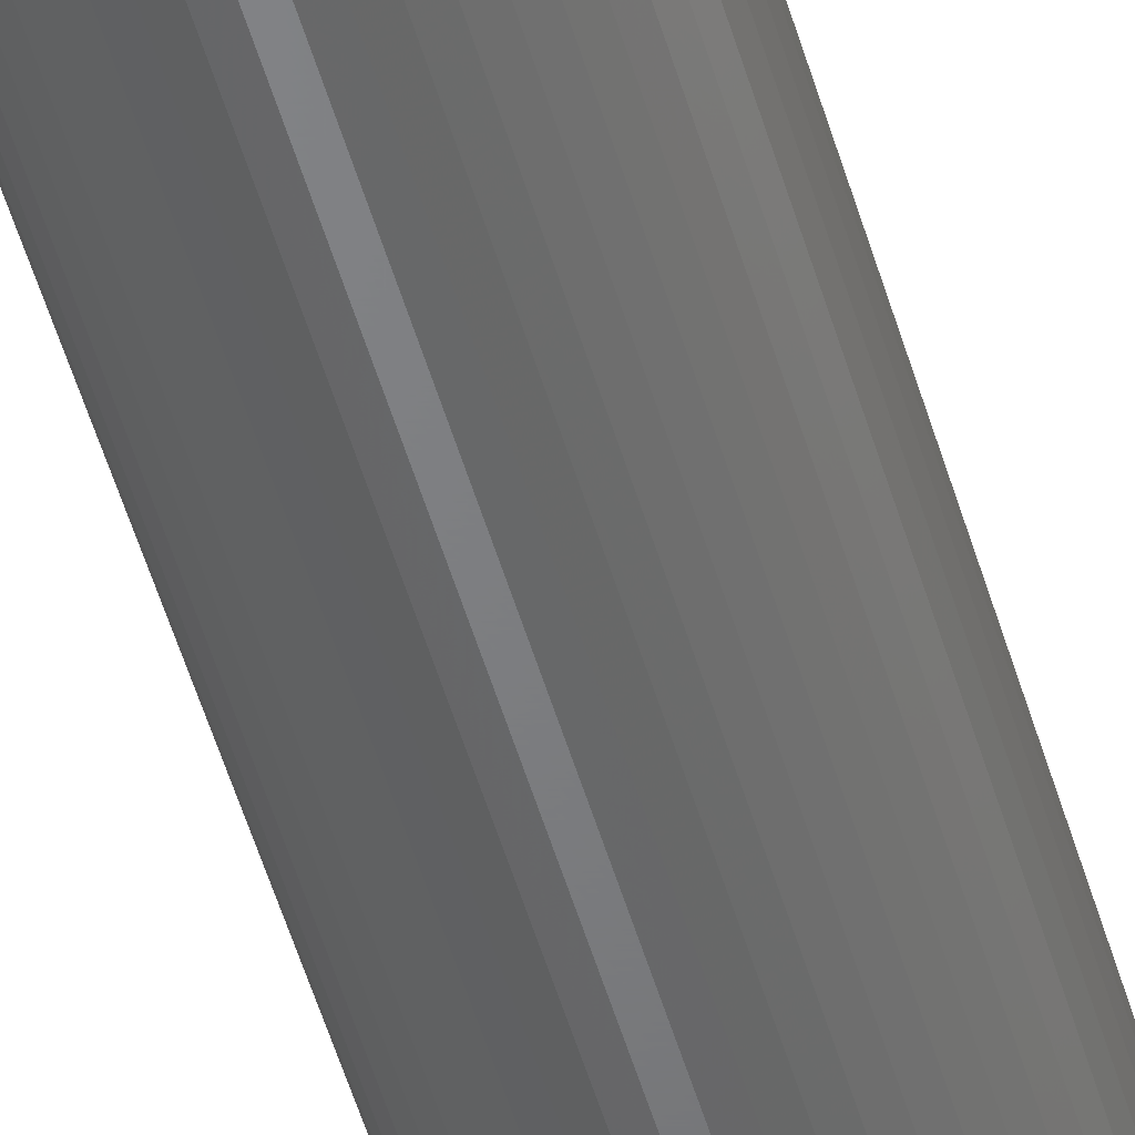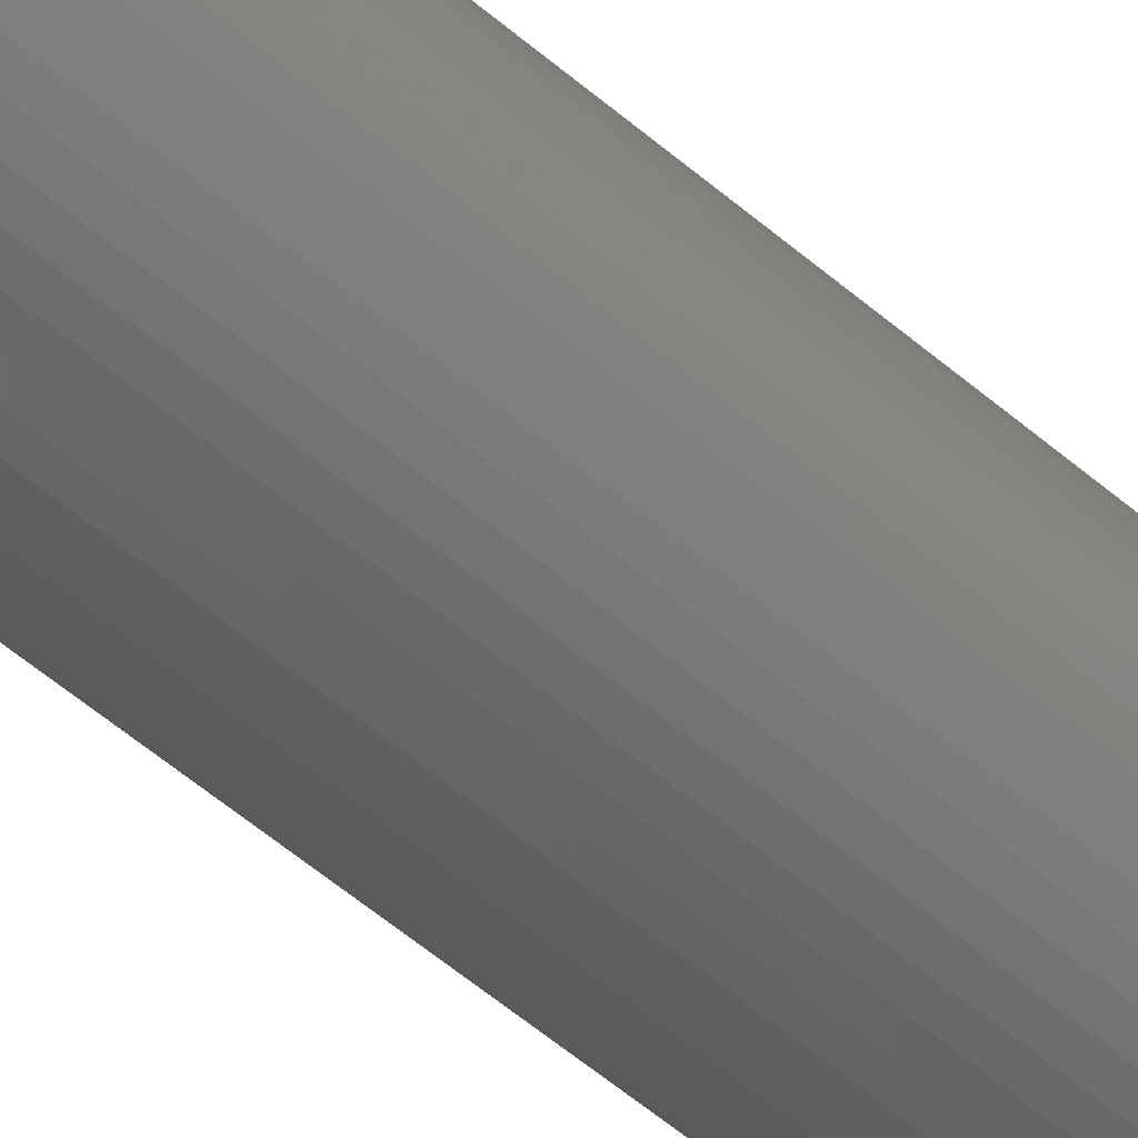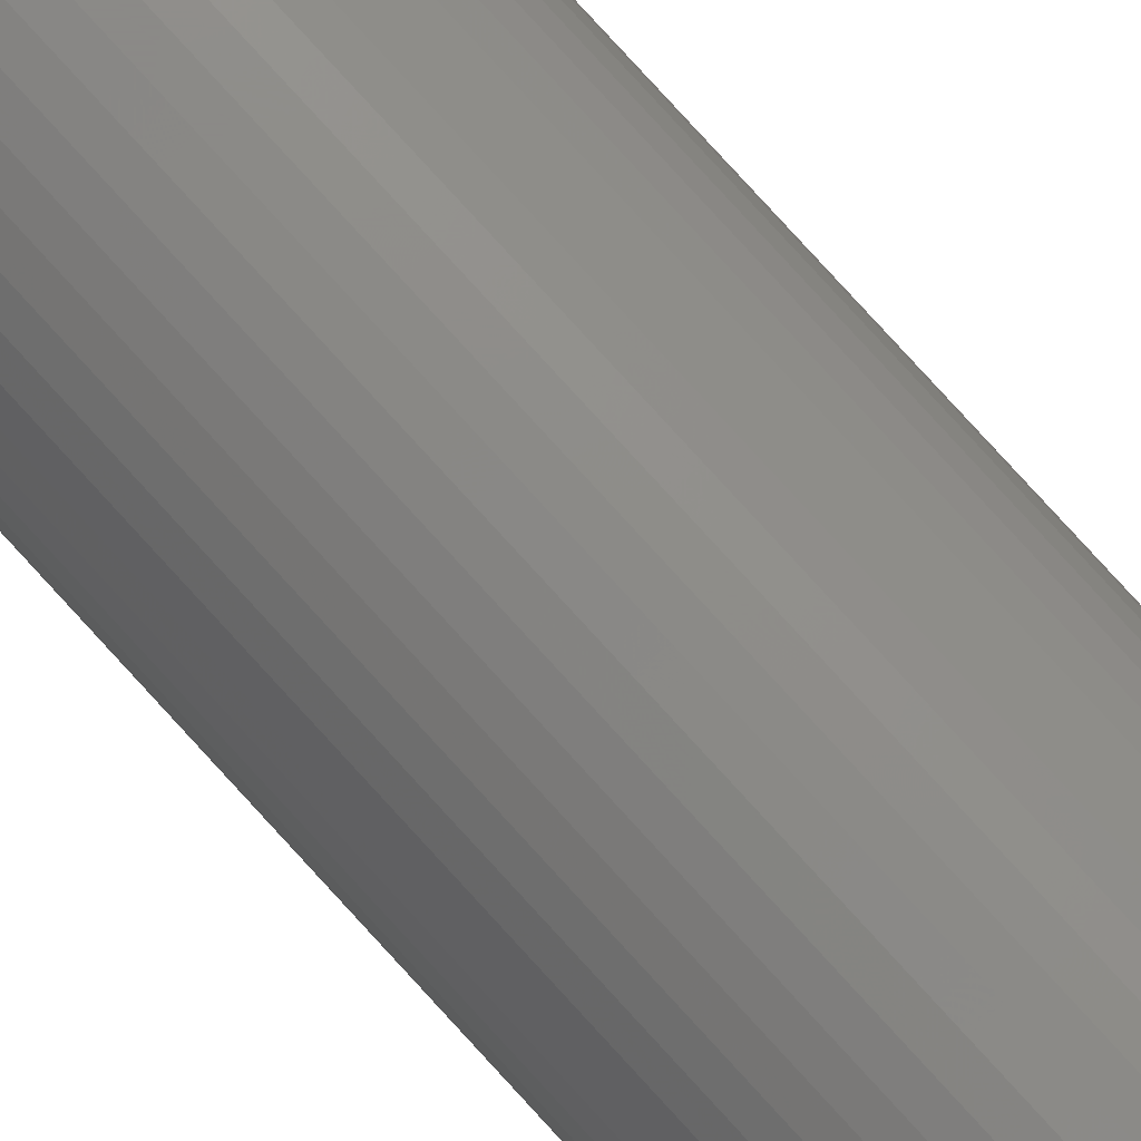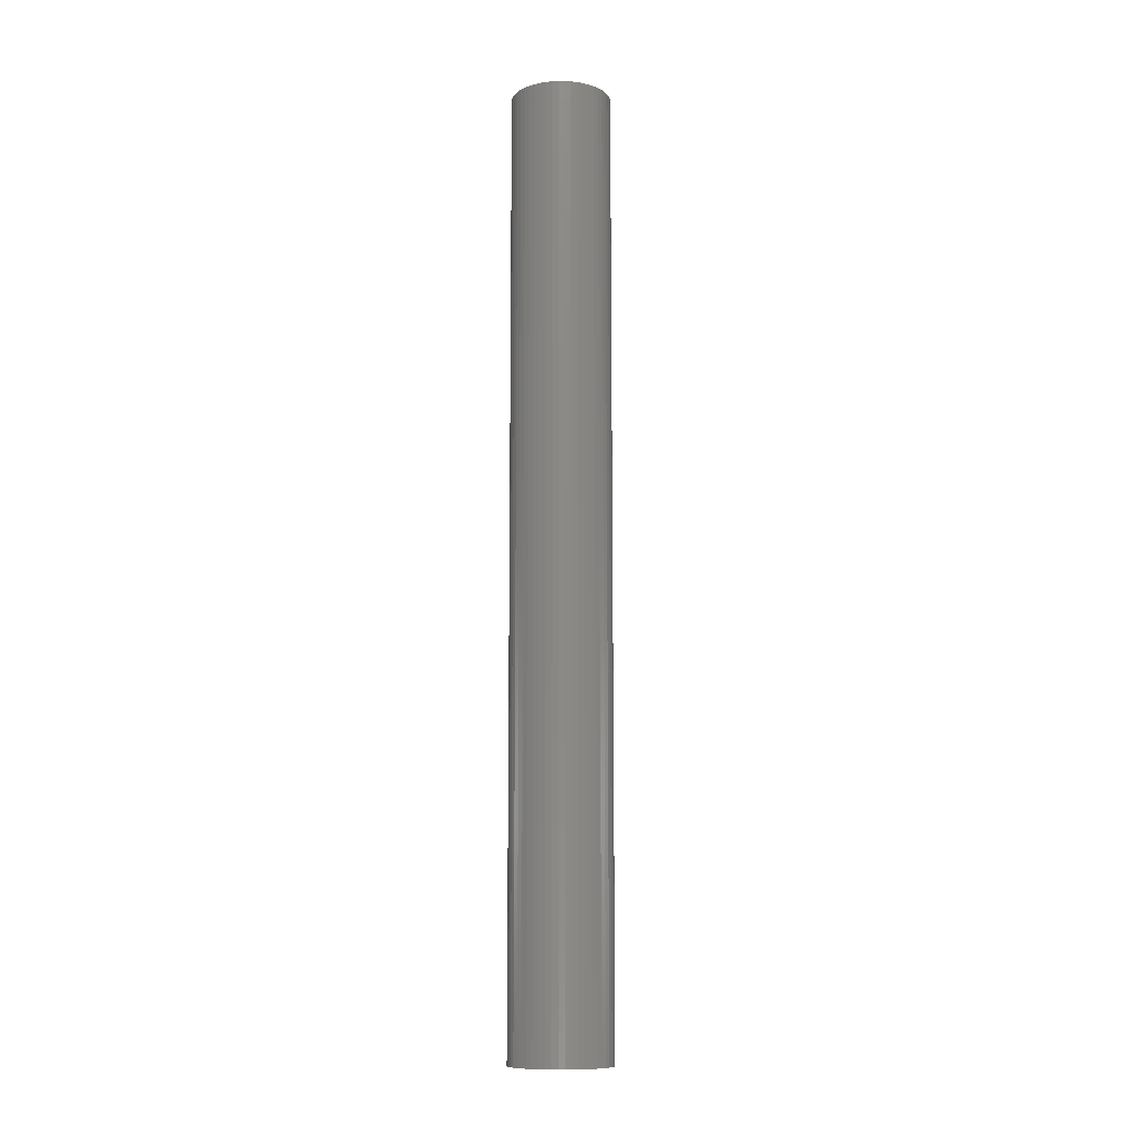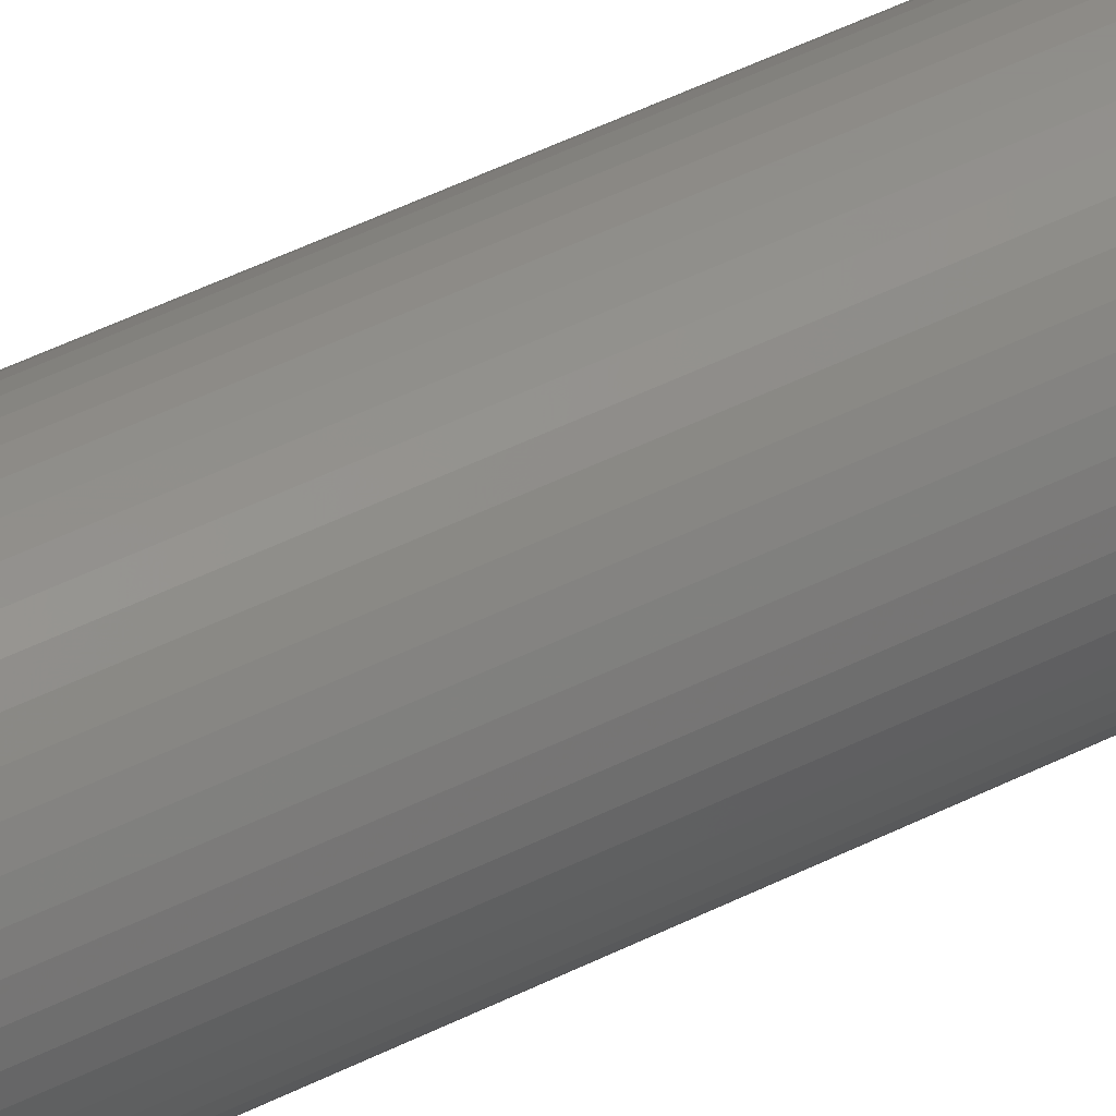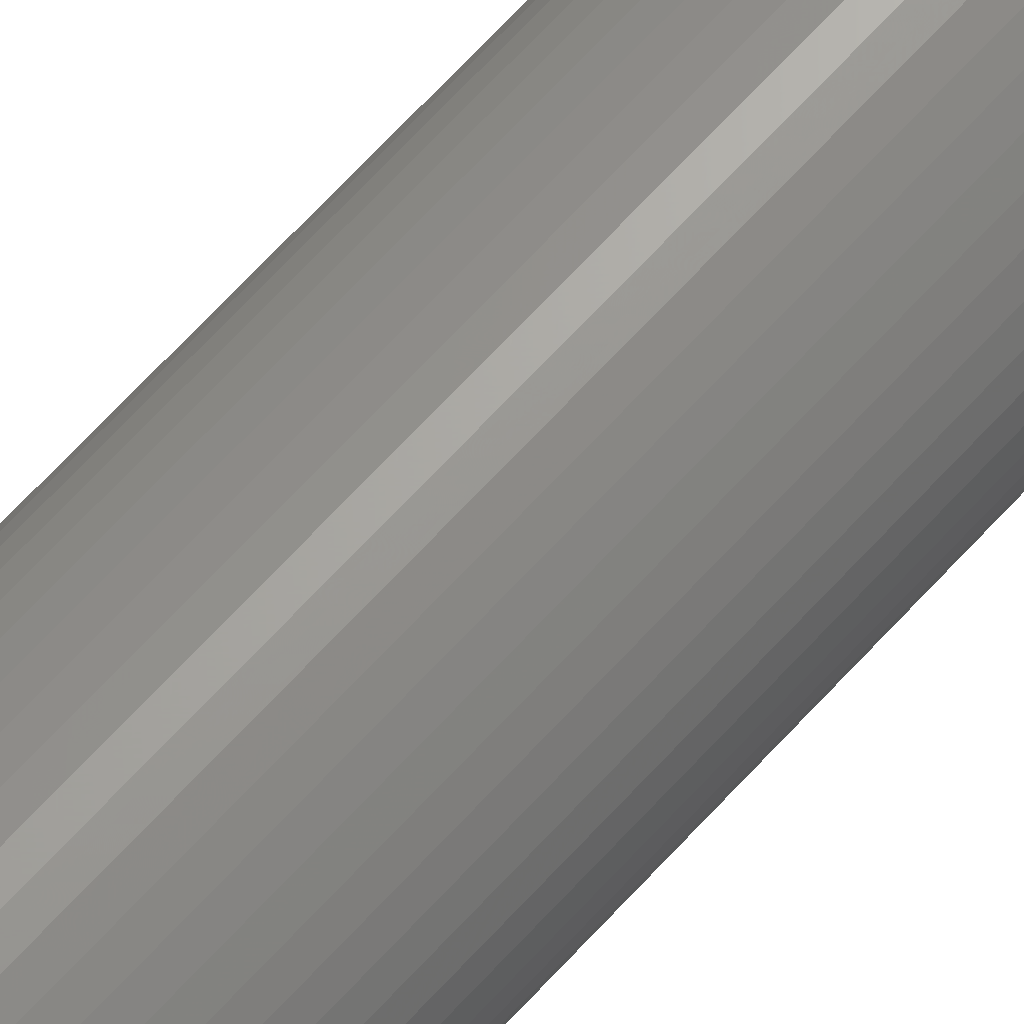
<metadata>
{"format":"stl","ext":"stl","renderer":"f3d","projection":"perspective","resolution":1024,"background":"white","views":[{"elev":-51.3,"azim":15.9,"up":"+Y"},{"elev":-45.6,"azim":-136.2,"up":"+Y"},{"elev":79.6,"azim":-42.4,"up":"+Y"},{"elev":-10.8,"azim":-58.4,"up":"+Z"},{"elev":42.4,"azim":-121.9,"up":"+Y"},{"elev":65.8,"azim":-137.9,"up":"+Y"}]}
</metadata>
<code>
# stl→obj: 200 verts, 400 faces
v 4.75 0 45
v 4.713 0.5953 -45
v 4.713 0.5953 45
v 4.75 0 -45
v -4.75 0 -45
v -4.713 0.5953 45
v -4.713 0.5953 -45
v -4.75 0 45
v 0.2983 4.741 -45
v -0.2983 4.741 45
v 0.2983 4.741 45
v -0.2983 4.741 -45
v -0.2983 -4.741 -45
v 0.2983 -4.741 45
v -0.2983 -4.741 45
v 0.2983 -4.741 -45
v 3.463 3.252 -45
v 3.028 3.66 45
v 3.463 3.252 45
v 3.028 3.66 -45
v -3.028 3.66 -45
v -3.463 3.252 45
v -3.028 3.66 45
v -3.463 3.252 -45
v -1.468 4.518 -45
v -2.022 4.298 45
v -1.468 4.518 45
v -2.022 4.298 -45
v 4.416 1.749 45
v 4.162 2.288 -45
v 4.162 2.288 45
v 4.416 1.749 -45
v 4.601 1.181 -45
v 4.601 1.181 45
v 3.843 2.792 -45
v 3.843 2.792 45
v 2.022 4.298 -45
v 1.468 4.518 45
v 2.022 4.298 45
v 1.468 4.518 -45
v 0.8901 4.666 45
v 0.8901 4.666 -45
v 2.545 4.011 -45
v 2.545 4.011 45
v -4.416 1.749 -45
v -4.162 2.288 45
v -4.162 2.288 -45
v -4.416 1.749 45
v -3.843 2.792 -45
v -3.843 2.792 45
v -4.601 1.181 -45
v -4.601 1.181 45
v -0.8901 4.666 -45
v -0.8901 4.666 45
v 0.8901 -4.666 45
v 0.8901 -4.666 -45
v 4.25 0 45
v 4.216 0.5327 45
v 4.713 -0.5953 45
v 4.116 1.057 45
v 4.216 -0.5327 45
v 4.601 -1.181 45
v 3.952 1.565 45
v 3.724 2.047 45
v 3.438 2.498 45
v 3.098 2.909 45
v 2.709 3.275 45
v 2.277 3.588 45
v 1.81 3.846 45
v 1.313 4.042 45
v 0.7964 4.175 45
v 0.2669 4.242 45
v -0.2669 4.242 45
v -0.7964 4.175 45
v -1.313 4.042 45
v -1.81 3.846 45
v -2.277 3.588 45
v -2.545 4.011 45
v -2.709 3.275 45
v -3.098 2.909 45
v -3.438 2.498 45
v -3.724 2.047 45
v -3.952 1.565 45
v -4.116 1.057 45
v -4.216 0.5327 45
v 4.116 -1.057 45
v 4.416 -1.749 45
v 3.952 -1.565 45
v 4.162 -2.288 45
v 3.724 -2.047 45
v 3.843 -2.792 45
v 3.438 -2.498 45
v 3.463 -3.252 45
v 3.098 -2.909 45
v 3.028 -3.66 45
v 2.709 -3.275 45
v 2.545 -4.011 45
v 2.277 -3.588 45
v 2.022 -4.298 45
v 1.81 -3.846 45
v 1.468 -4.518 45
v 1.313 -4.042 45
v 0.7964 -4.175 45
v 0.2669 -4.242 45
v -0.2669 -4.242 45
v -0.7964 -4.175 45
v -0.8901 -4.666 45
v -1.313 -4.042 45
v -1.468 -4.518 45
v -1.81 -3.846 45
v -2.022 -4.298 45
v -2.277 -3.588 45
v -2.545 -4.011 45
v -2.709 -3.275 45
v -3.028 -3.66 45
v -3.098 -2.909 45
v -3.463 -3.252 45
v -3.438 -2.498 45
v -3.843 -2.792 45
v -3.724 -2.047 45
v -4.162 -2.288 45
v -3.952 -1.565 45
v -4.416 -1.749 45
v -4.116 -1.057 45
v -4.601 -1.181 45
v -4.216 -0.5327 45
v -4.713 -0.5953 45
v -4.25 0 45
v -2.545 4.011 -45
v 4.713 -0.5953 -45
v 3.843 -2.792 -45
v 3.463 -3.252 -45
v 4.601 -1.181 -45
v 4.416 -1.749 -45
v -4.162 -2.288 -45
v -4.416 -1.749 -45
v 4.25 0 -45
v 4.216 -0.5327 -45
v 4.116 -1.057 -45
v 4.216 0.5327 -45
v 3.952 -1.565 -45
v 4.162 -2.288 -45
v 3.724 -2.047 -45
v 3.438 -2.498 -45
v 3.098 -2.909 -45
v 3.028 -3.66 -45
v 2.709 -3.275 -45
v 2.545 -4.011 -45
v 2.277 -3.588 -45
v 2.022 -4.298 -45
v 1.81 -3.846 -45
v 1.468 -4.518 -45
v 1.313 -4.042 -45
v 0.7964 -4.175 -45
v 0.2669 -4.242 -45
v -0.2669 -4.242 -45
v -0.7964 -4.175 -45
v -0.8901 -4.666 -45
v -1.313 -4.042 -45
v -1.468 -4.518 -45
v -1.81 -3.846 -45
v -2.022 -4.298 -45
v -2.277 -3.588 -45
v -2.545 -4.011 -45
v -2.709 -3.275 -45
v -3.028 -3.66 -45
v -3.098 -2.909 -45
v -3.463 -3.252 -45
v -3.438 -2.498 -45
v -3.843 -2.792 -45
v -3.724 -2.047 -45
v -3.952 -1.565 -45
v -4.116 -1.057 -45
v -4.601 -1.181 -45
v -4.216 -0.5327 -45
v 4.116 1.057 -45
v 3.952 1.565 -45
v 3.724 2.047 -45
v 3.438 2.498 -45
v 3.098 2.909 -45
v 2.709 3.275 -45
v 2.277 3.588 -45
v 1.81 3.846 -45
v 1.313 4.042 -45
v 0.7964 4.175 -45
v 0.2669 4.242 -45
v -0.2669 4.242 -45
v -0.7964 4.175 -45
v -1.313 4.042 -45
v -1.81 3.846 -45
v -2.277 3.588 -45
v -2.709 3.275 -45
v -3.098 2.909 -45
v -3.438 2.498 -45
v -3.724 2.047 -45
v -3.952 1.565 -45
v -4.116 1.057 -45
v -4.216 0.5327 -45
v -4.25 0 -45
v -4.713 -0.5953 -45
f 1 2 3
f 2 1 4
f 5 6 7
f 6 5 8
f 9 10 11
f 10 9 12
f 13 14 15
f 14 13 16
f 17 18 19
f 18 17 20
f 21 22 23
f 22 21 24
f 25 26 27
f 26 25 28
f 29 30 31
f 30 29 32
f 3 33 34
f 33 3 2
f 31 35 36
f 35 31 30
f 37 38 39
f 38 37 40
f 40 41 38
f 41 40 42
f 43 39 44
f 39 43 37
f 45 46 47
f 46 45 48
f 49 22 24
f 22 49 50
f 51 48 45
f 48 51 52
f 53 27 54
f 27 53 25
f 16 55 14
f 55 16 56
f 34 32 29
f 32 34 33
f 36 17 19
f 17 36 35
f 42 11 41
f 11 42 9
f 20 44 18
f 44 20 43
f 47 50 49
f 50 47 46
f 7 52 51
f 52 7 6
f 57 1 3
f 58 3 34
f 1 57 59
f 60 34 29
f 61 59 57
f 59 61 62
f 3 58 57
f 63 29 31
f 34 60 58
f 29 63 60
f 64 31 36
f 31 64 63
f 65 36 19
f 36 65 64
f 19 66 65
f 18 66 19
f 18 67 66
f 44 67 18
f 44 68 67
f 39 68 44
f 39 69 68
f 38 69 39
f 38 70 69
f 41 70 38
f 41 71 70
f 11 71 41
f 11 72 71
f 11 73 72
f 10 73 11
f 10 74 73
f 54 74 10
f 54 75 74
f 27 75 54
f 27 76 75
f 26 76 27
f 26 77 76
f 78 77 26
f 78 79 77
f 23 79 78
f 23 80 79
f 22 80 23
f 80 22 81
f 50 81 22
f 81 50 82
f 46 82 50
f 82 46 83
f 48 83 46
f 83 48 84
f 52 84 48
f 84 52 85
f 86 62 61
f 62 86 87
f 88 87 86
f 87 88 89
f 90 89 88
f 89 90 91
f 92 91 90
f 91 92 93
f 94 93 92
f 94 95 93
f 96 95 94
f 96 97 95
f 98 97 96
f 98 99 97
f 100 99 98
f 100 101 99
f 102 101 100
f 102 55 101
f 103 55 102
f 103 14 55
f 104 14 103
f 105 14 104
f 105 15 14
f 106 15 105
f 106 107 15
f 108 107 106
f 108 109 107
f 110 109 108
f 110 111 109
f 112 111 110
f 112 113 111
f 114 113 112
f 114 115 113
f 116 115 114
f 117 116 118
f 116 117 115
f 119 118 120
f 118 119 117
f 121 120 122
f 123 122 124
f 120 121 119
f 125 124 126
f 127 126 128
f 6 85 52
f 122 123 121
f 85 6 128
f 124 125 123
f 8 128 6
f 126 127 125
f 128 8 127
f 28 78 26
f 78 28 129
f 129 23 78
f 23 129 21
f 12 54 10
f 54 12 53
f 59 4 1
f 4 59 130
f 93 131 91
f 131 93 132
f 87 133 62
f 133 87 134
f 62 130 59
f 130 62 133
f 135 123 136
f 123 135 121
f 137 4 130
f 138 130 133
f 4 137 2
f 139 133 134
f 140 2 137
f 2 140 33
f 130 138 137
f 141 134 142
f 133 139 138
f 134 141 139
f 143 142 131
f 142 143 141
f 144 131 132
f 131 144 143
f 132 145 144
f 146 145 132
f 146 147 145
f 148 147 146
f 148 149 147
f 150 149 148
f 150 151 149
f 152 151 150
f 152 153 151
f 56 153 152
f 56 154 153
f 16 154 56
f 16 155 154
f 16 156 155
f 13 156 16
f 13 157 156
f 158 157 13
f 158 159 157
f 160 159 158
f 160 161 159
f 162 161 160
f 162 163 161
f 164 163 162
f 164 165 163
f 166 165 164
f 166 167 165
f 168 167 166
f 167 168 169
f 170 169 168
f 169 170 171
f 135 171 170
f 171 135 172
f 136 172 135
f 172 136 173
f 174 173 136
f 173 174 175
f 176 33 140
f 33 176 32
f 177 32 176
f 32 177 30
f 178 30 177
f 30 178 35
f 179 35 178
f 35 179 17
f 180 17 179
f 180 20 17
f 181 20 180
f 181 43 20
f 182 43 181
f 182 37 43
f 183 37 182
f 183 40 37
f 184 40 183
f 184 42 40
f 185 42 184
f 185 9 42
f 186 9 185
f 187 9 186
f 187 12 9
f 188 12 187
f 188 53 12
f 189 53 188
f 189 25 53
f 190 25 189
f 190 28 25
f 191 28 190
f 191 129 28
f 192 129 191
f 192 21 129
f 193 21 192
f 24 193 194
f 193 24 21
f 49 194 195
f 194 49 24
f 47 195 196
f 45 196 197
f 195 47 49
f 51 197 198
f 7 198 199
f 200 175 174
f 196 45 47
f 175 200 199
f 197 51 45
f 5 199 200
f 198 7 51
f 199 5 7
f 150 97 99
f 97 150 148
f 146 93 95
f 93 146 132
f 91 142 89
f 142 91 131
f 160 107 109
f 107 160 158
f 136 125 174
f 125 136 123
f 152 99 101
f 99 152 150
f 56 101 55
f 101 56 152
f 89 134 87
f 134 89 142
f 158 15 107
f 15 158 13
f 162 109 111
f 109 162 160
f 168 119 170
f 119 168 117
f 168 115 117
f 115 168 166
f 174 127 200
f 127 174 125
f 200 8 5
f 8 200 127
f 148 95 97
f 95 148 146
f 170 121 135
f 121 170 119
f 164 111 113
f 111 164 162
f 166 113 115
f 113 166 164
f 84 196 83
f 196 84 197
f 178 65 179
f 65 178 64
f 185 70 71
f 70 185 184
f 184 69 70
f 69 184 183
f 190 75 76
f 75 190 189
f 83 195 82
f 195 83 196
f 138 57 137
f 57 138 61
f 149 100 98
f 100 149 151
f 182 67 68
f 67 182 181
f 81 193 80
f 193 81 194
f 191 76 77
f 76 191 190
f 188 73 74
f 73 188 187
f 192 77 79
f 77 192 191
f 137 58 140
f 58 137 57
f 147 98 96
f 98 147 149
f 144 90 143
f 90 144 92
f 157 108 106
f 108 157 159
f 181 66 67
f 66 181 180
f 179 66 180
f 66 179 65
f 187 72 73
f 72 187 186
f 183 68 69
f 68 183 182
f 128 198 85
f 198 128 199
f 85 197 84
f 197 85 198
f 82 194 81
f 194 82 195
f 189 74 75
f 74 189 188
f 193 79 80
f 79 193 192
f 139 61 138
f 61 139 86
f 118 171 120
f 171 118 169
f 154 104 103
f 104 154 155
f 177 64 178
f 64 177 63
f 176 63 177
f 63 176 60
f 140 60 176
f 60 140 58
f 186 71 72
f 71 186 185
f 141 86 139
f 86 141 88
f 143 88 141
f 88 143 90
f 156 106 105
f 106 156 157
f 126 199 128
f 199 126 175
f 120 172 122
f 172 120 171
f 122 173 124
f 173 122 172
f 116 169 118
f 169 116 167
f 145 96 94
f 96 145 147
f 163 114 112
f 114 163 165
f 155 105 104
f 105 155 156
f 124 175 126
f 175 124 173
f 165 116 114
f 116 165 167
f 153 103 102
f 103 153 154
f 145 92 144
f 92 145 94
f 161 112 110
f 112 161 163
f 151 102 100
f 102 151 153
f 159 110 108
f 110 159 161

</code>
